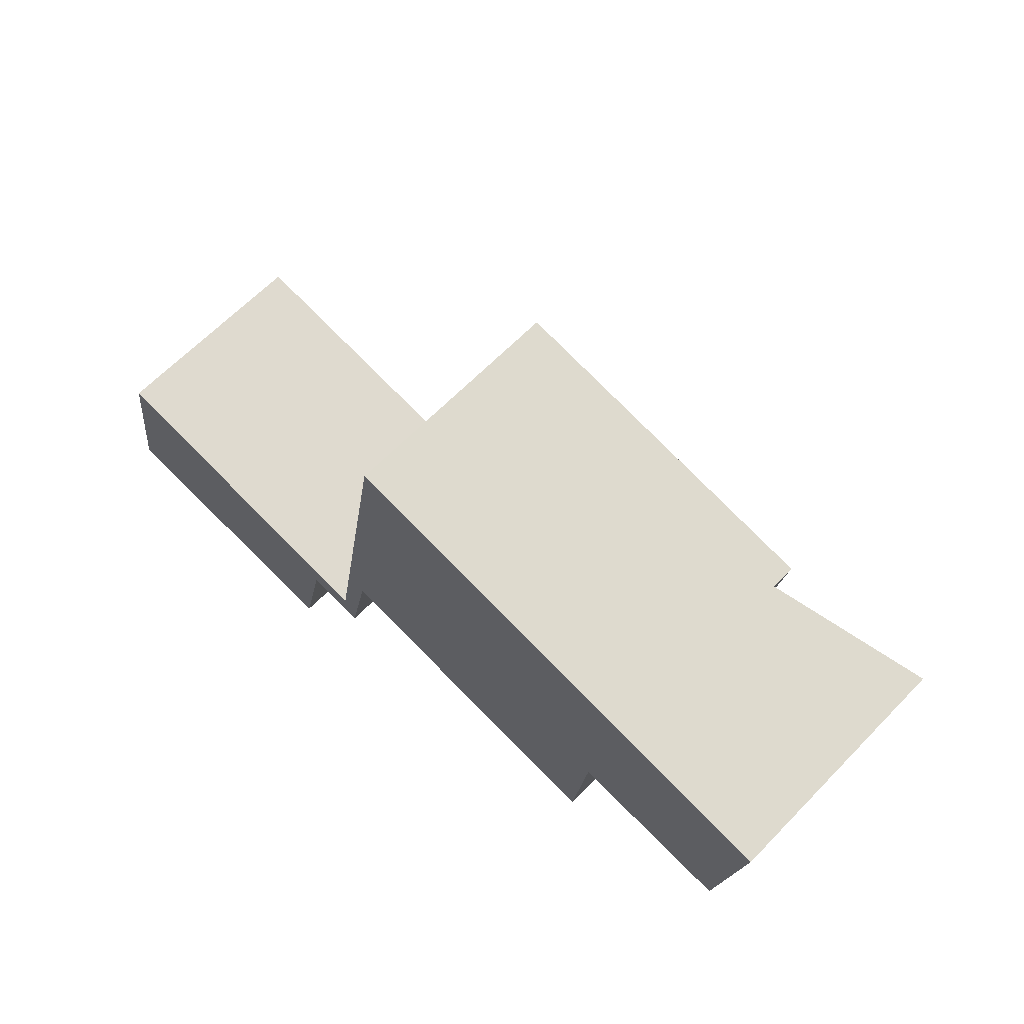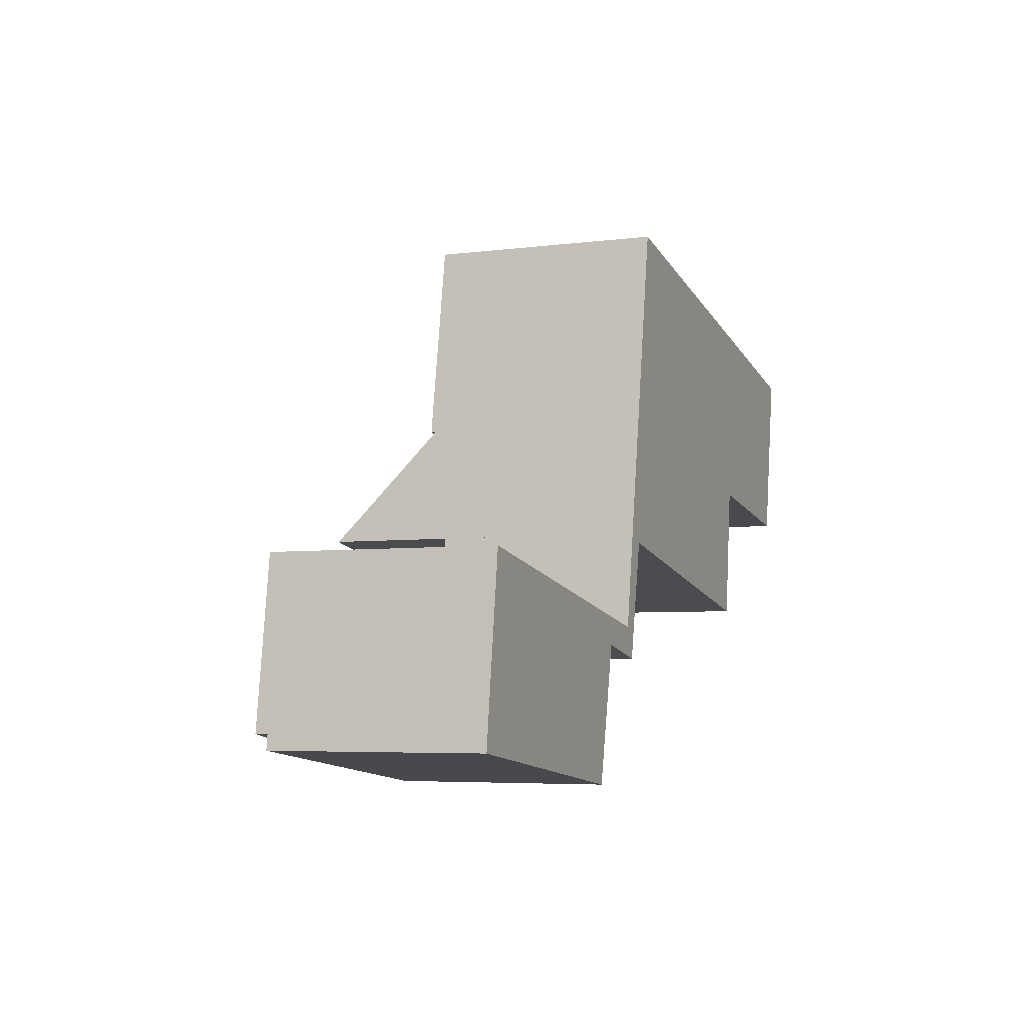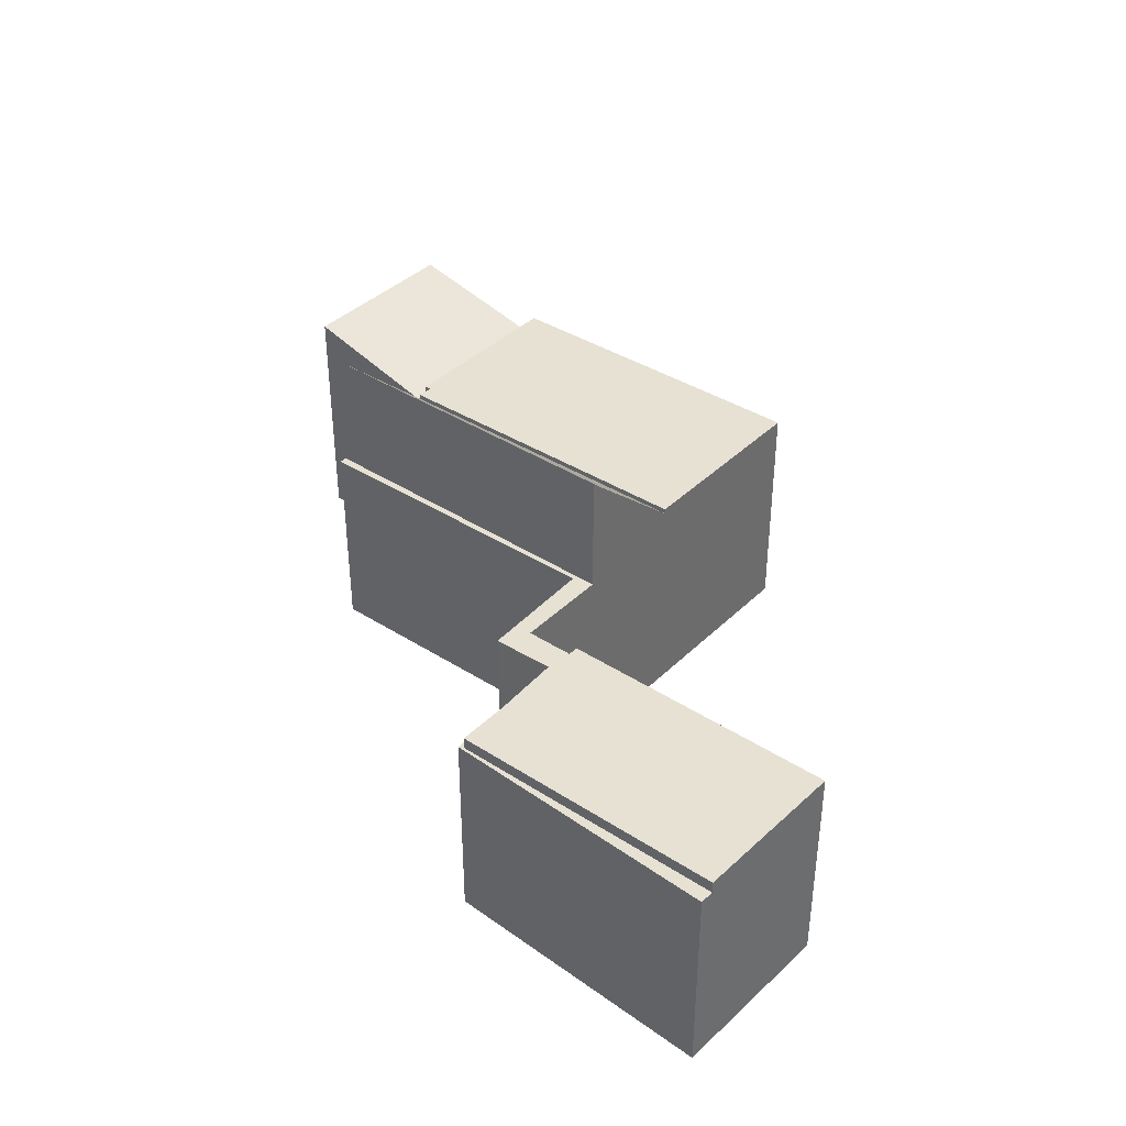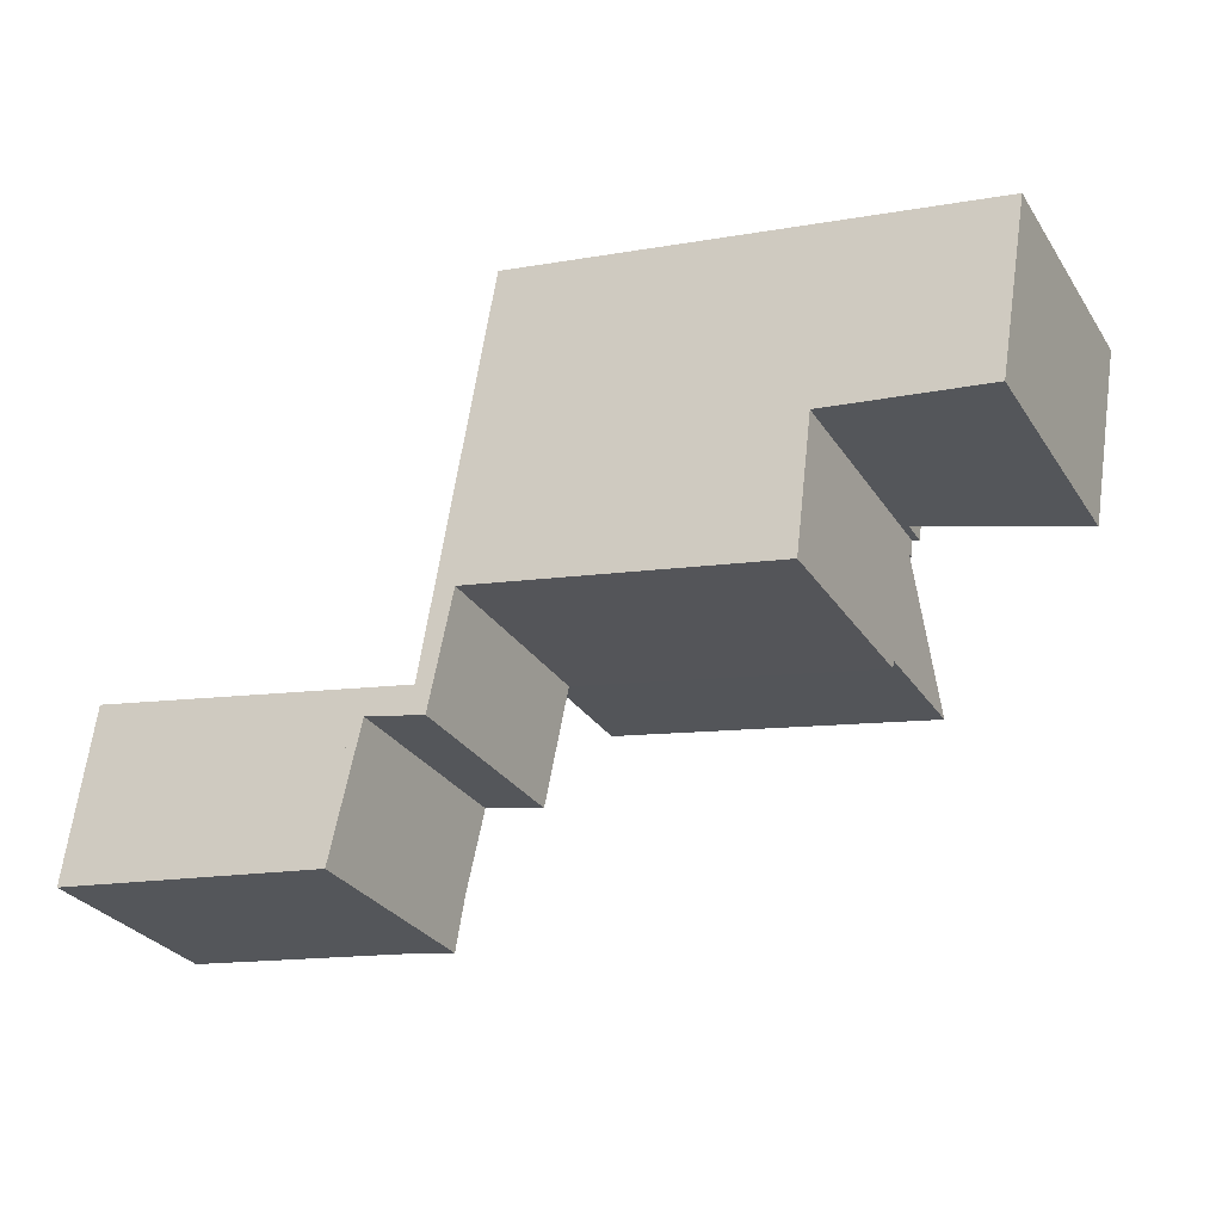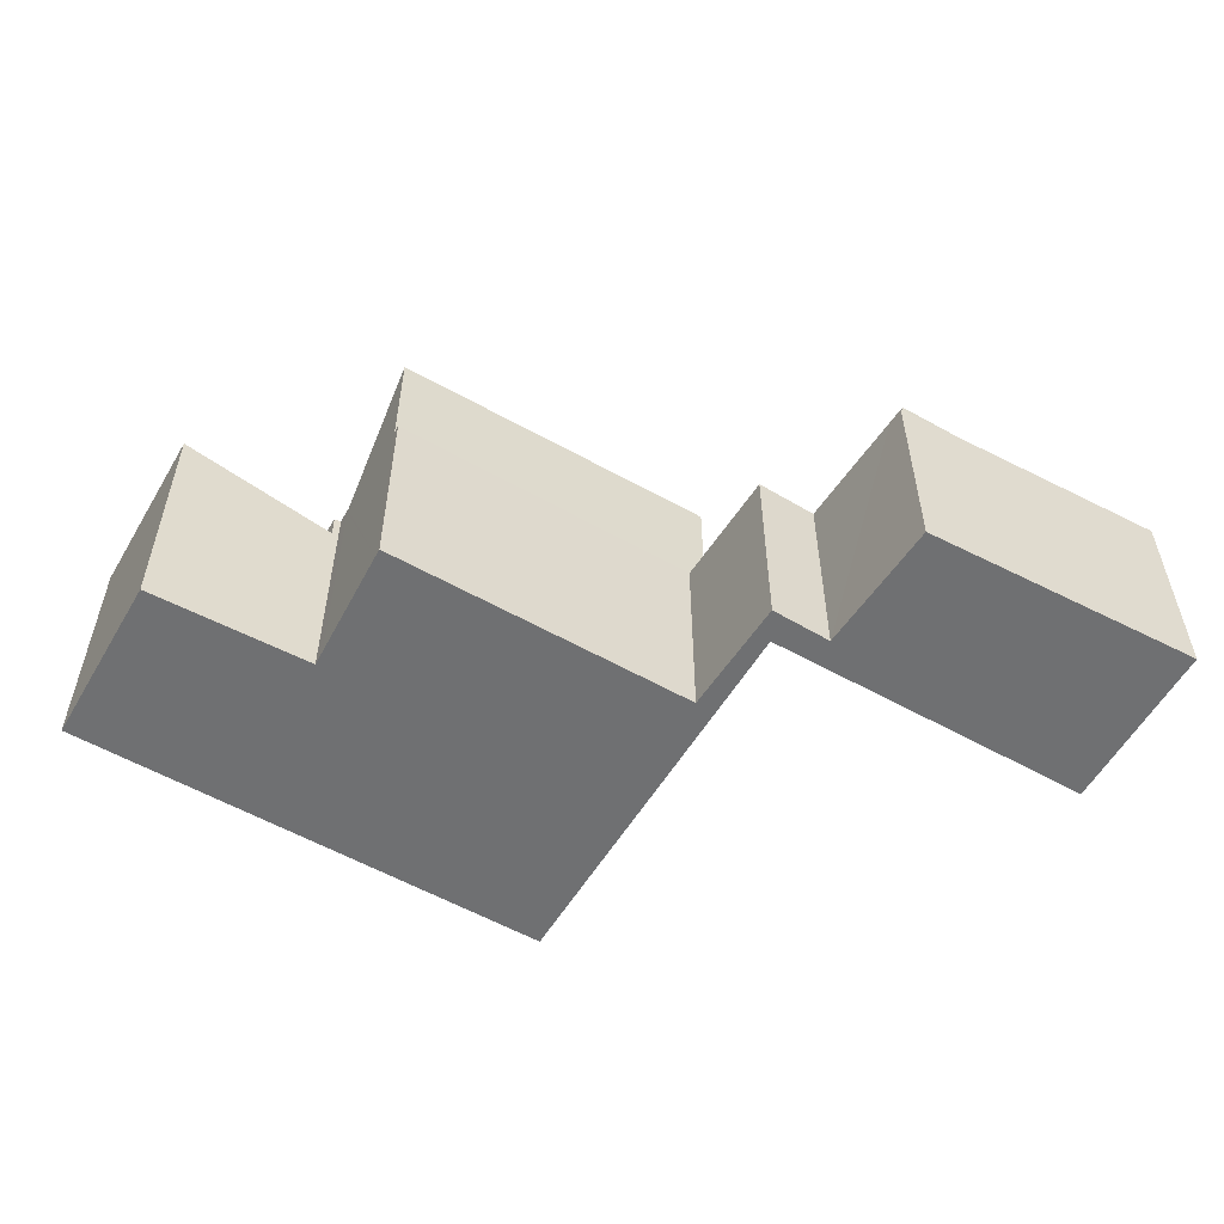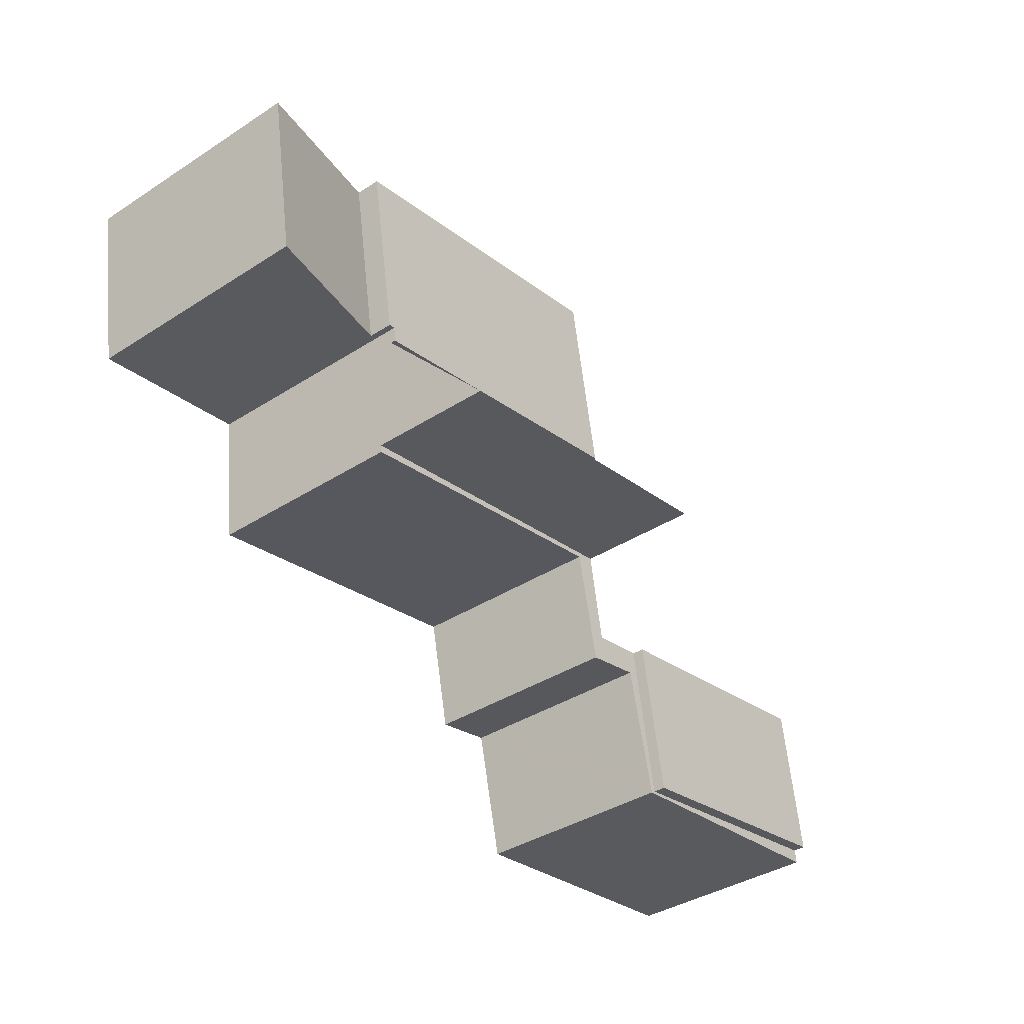
<metadata>
{"format":"obj","ext":"obj","renderer":"f3d","projection":"perspective","resolution":1024,"background":"white","views":[{"elev":64.4,"azim":44.1,"up":"+Z"},{"elev":-5.0,"azim":-67.7,"up":"+Z"},{"elev":38.7,"azim":-130.8,"up":"+Y"},{"elev":-29.5,"azim":27.1,"up":"+Z"},{"elev":-54.9,"azim":159.4,"up":"+Y"},{"elev":-38.4,"azim":129.1,"up":"+Z"}]}
</metadata>
<code>
v  13.74 4.332 4.963
v  7.505 4.302 6.175
v  13.75 4.302 4.996
v  7.184 6.004 4.284
v  7.132 6.291 3.977
v  13.48 6.291 2.852
v  7.132 -2.435e-16 3.977
v  7.184 -2.623e-16 4.284
v  7.505 -3.781e-16 6.175
v  13.75 -3.059e-16 4.996
v  13.48 -1.746e-16 2.852
v  13.74 -3.039e-16 4.963
v  13.48 3.924 2.852
v  13.46 3.924 2.708
v  7.132 3.924 3.977
v  7.508 3.924 3.809
v  7.049 3.924 1.579
v  6.826 3.924 2.175
v  5.75 3.924 2.365
v  5.892 3.924 1.818
v  5.238 3.924 -0.651
v  5.396 3.924 -0.41
v  5.329 3.924 -0.713
v  0.038 3.924 0.27
v  0 3.924 2.403e-16
v  0.038 -1.653e-17 0.27
v  5.238 3.986e-17 -0.651
v  5.75 -1.448e-16 2.365
v  6.826 -1.332e-16 2.175
v  13.46 -1.658e-16 2.708
v  7.508 -2.332e-16 3.809
v  7.049 -9.669e-17 1.579
v  5.892 -1.113e-16 1.818
v  5.329 4.366e-17 -0.713
v  5.396 2.511e-17 -0.41
v  0 0 0
v  7.505 4.401 6.175
v  13.78 4.401 5.298
v  13.75 4.401 4.996
v  14.49 4.401 8.739
v  8.144 4.401 9.937
v  13.91 4.401 5.279
v  8.144 -6.085e-16 9.937
v  14.49 -5.351e-16 8.739
v  13.91 -3.232e-16 5.279
v  13.78 -3.244e-16 5.298
v  14.49 3.924 8.739
v  16.9 4.644 4.838
v  13.91 3.924 5.279
v  17.45 4.644 8.179
v  17.45 -5.008e-16 8.179
v  16.9 -2.962e-16 4.838
v  0.038 4.151 0.27
v  5.75 4.151 2.365
v  5.238 4.151 -0.651
v  0.462 4.151 3.302
v  0.462 -2.022e-16 3.302
g defaultobject
f 1 2 3
f 2 1 4
f 5 1 6
f 1 5 4
f 7 4 5
f 4 7 2
f 2 7 8
f 2 8 9
f 9 3 2
f 3 9 10
f 1 11 6
f 11 1 3
f 11 3 10
f 11 10 12
f 11 5 6
f 5 11 7
f 8 10 9
f 10 8 7
f 10 7 11
f 10 11 12
f 13 14 15
f 16 15 14
f 17 15 16
f 18 15 17
f 19 18 17
f 20 19 17
f 21 19 20
f 22 21 20
f 23 21 22
f 24 21 23
f 25 24 23
f 7 13 15
f 13 7 11
f 26 21 24
f 21 26 27
f 28 18 19
f 18 28 29
f 11 14 13
f 14 11 30
f 31 17 16
f 17 31 32
f 33 22 20
f 22 33 23
f 23 33 34
f 34 33 35
f 30 16 14
f 16 30 31
f 32 20 17
f 20 32 33
f 34 25 23
f 25 34 36
f 36 24 25
f 24 36 26
f 27 19 21
f 19 27 28
f 29 15 18
f 15 29 7
f 36 34 26
f 27 26 34
f 28 27 34
f 35 28 34
f 33 28 35
f 29 28 33
f 32 29 33
f 7 29 32
f 31 7 32
f 11 7 31
f 30 11 31
f 37 38 39
f 38 37 40
f 40 37 41
f 40 42 38
f 43 40 41
f 40 43 44
f 44 42 40
f 42 44 45
f 46 39 38
f 39 46 10
f 45 38 42
f 38 45 46
f 10 37 39
f 37 10 9
f 9 41 37
f 41 9 43
f 9 44 43
f 44 9 46
f 46 9 10
f 45 44 46
f 47 48 49
f 48 47 50
f 47 51 50
f 51 47 44
f 51 48 50
f 48 51 52
f 52 49 48
f 49 52 45
f 45 47 49
f 47 45 44
f 45 51 44
f 51 45 52
f 53 54 55
f 54 53 56
f 26 56 53
f 56 26 57
f 57 54 56
f 54 57 28
f 28 55 54
f 55 28 27
f 27 53 55
f 53 27 26
f 26 28 57
f 28 26 27

</code>
